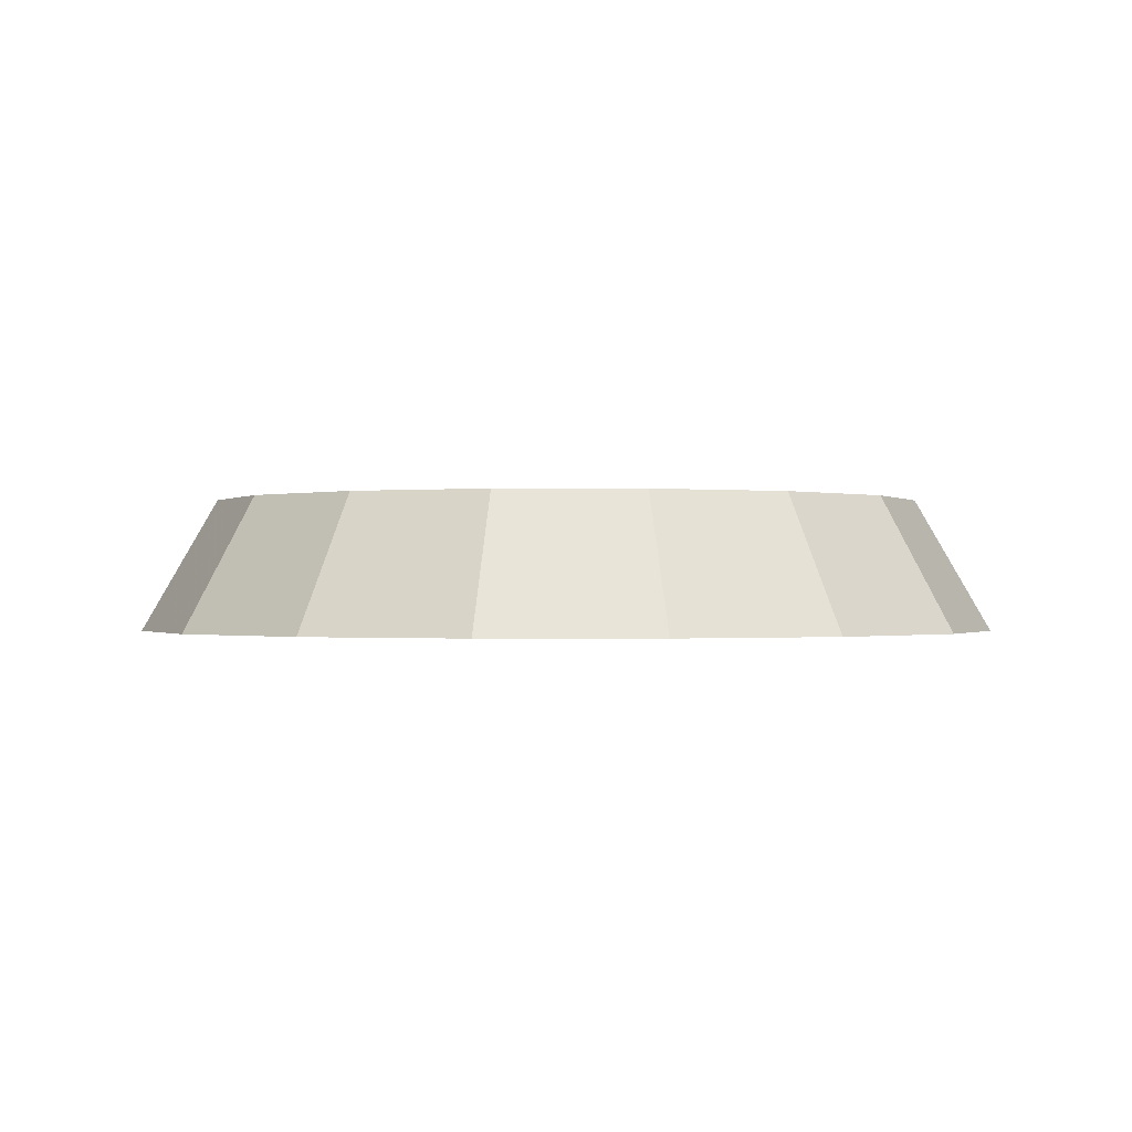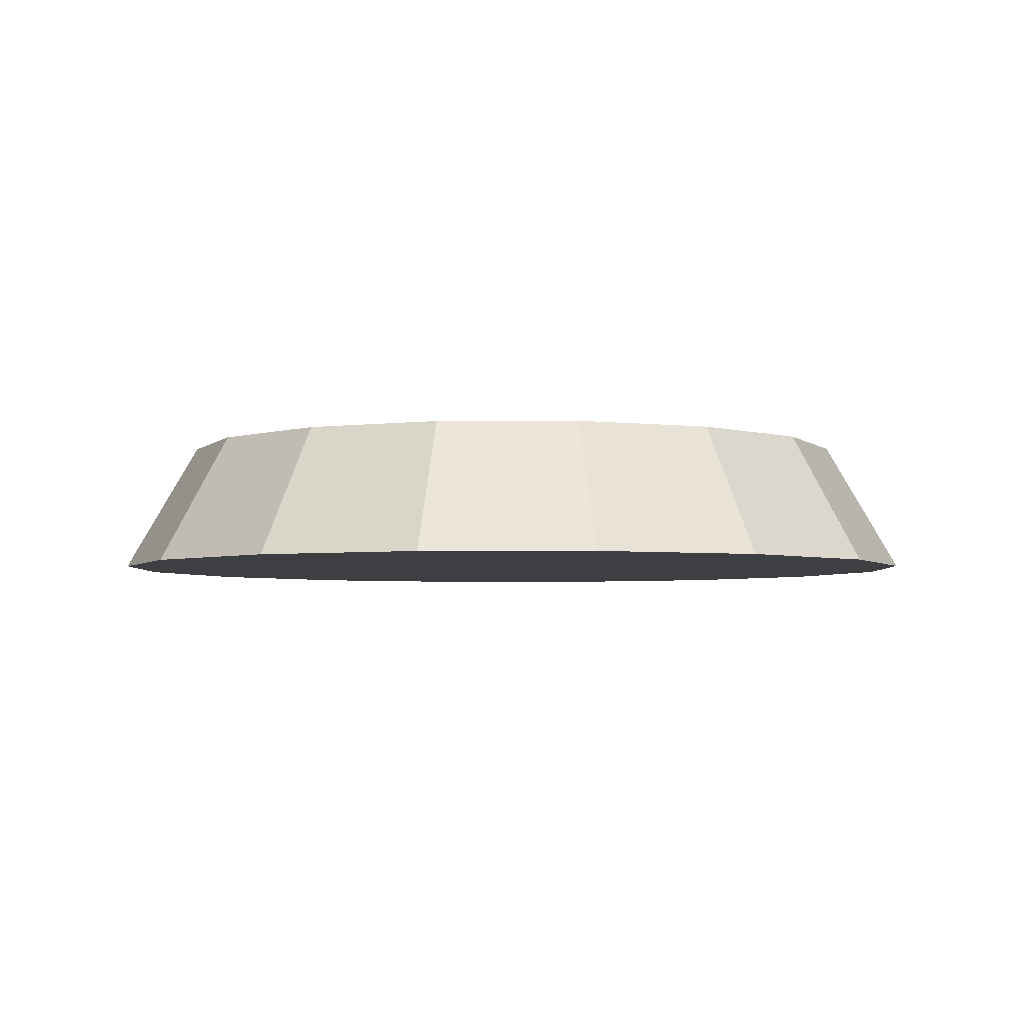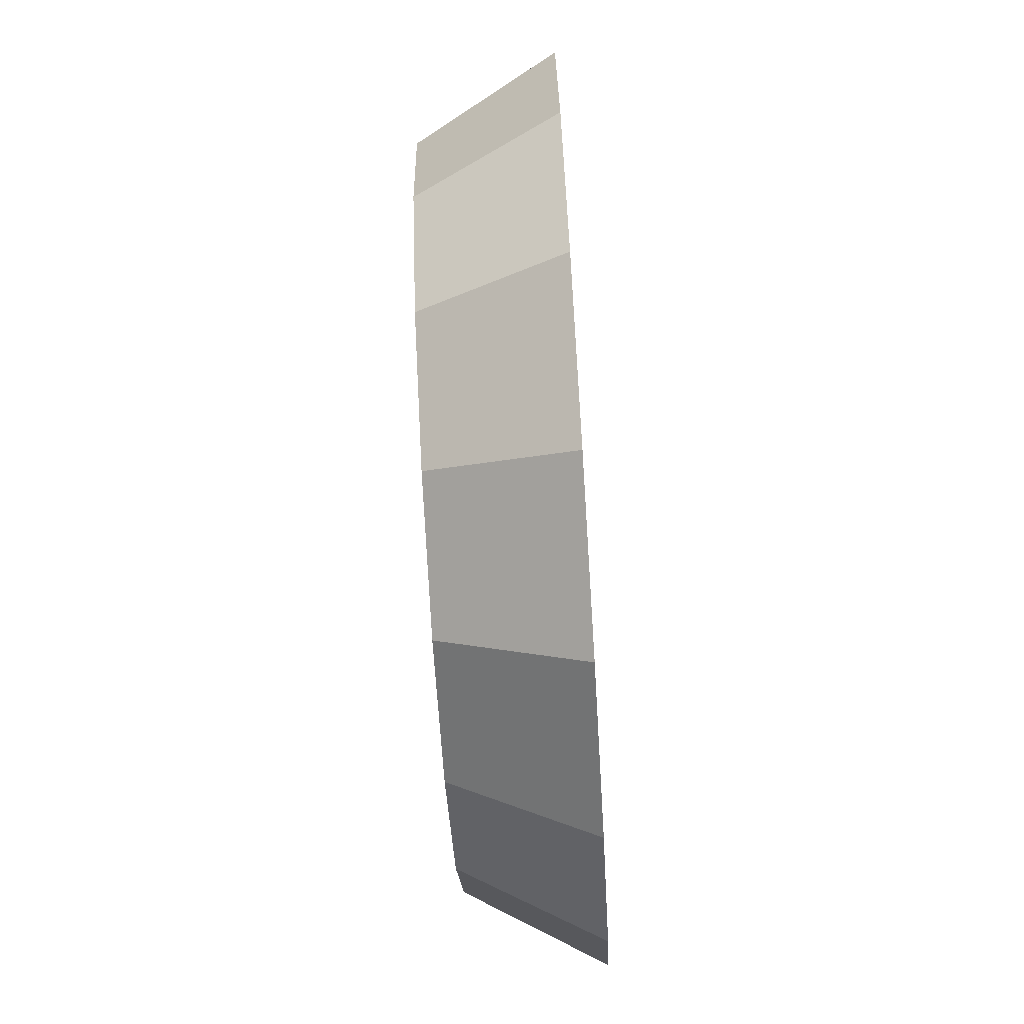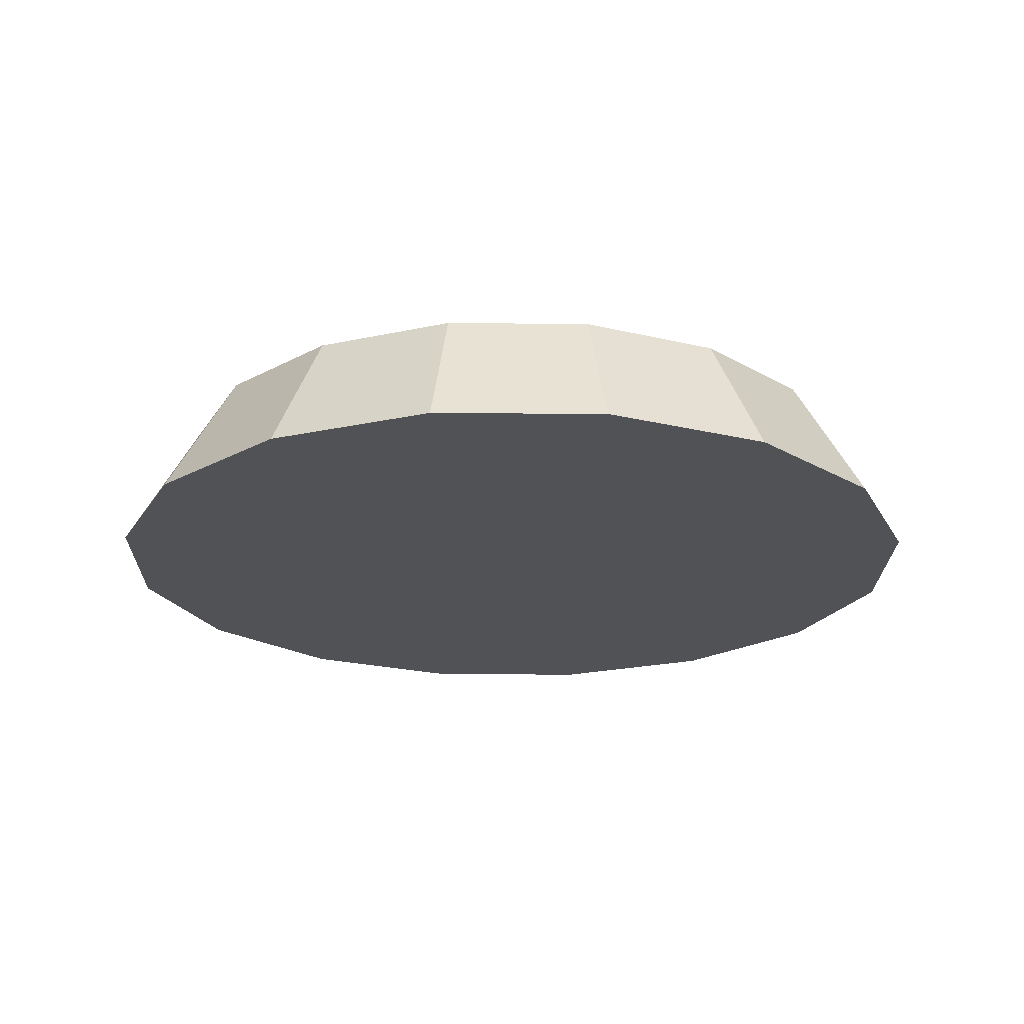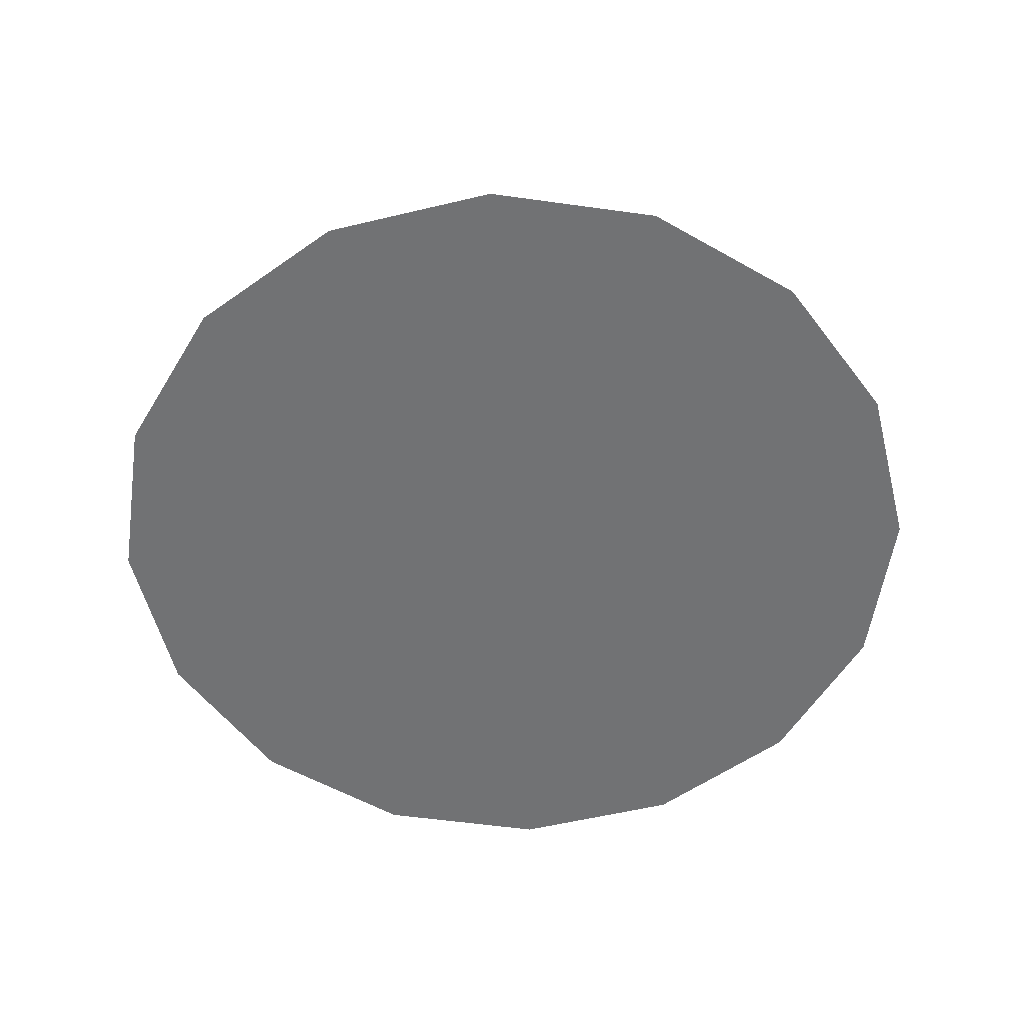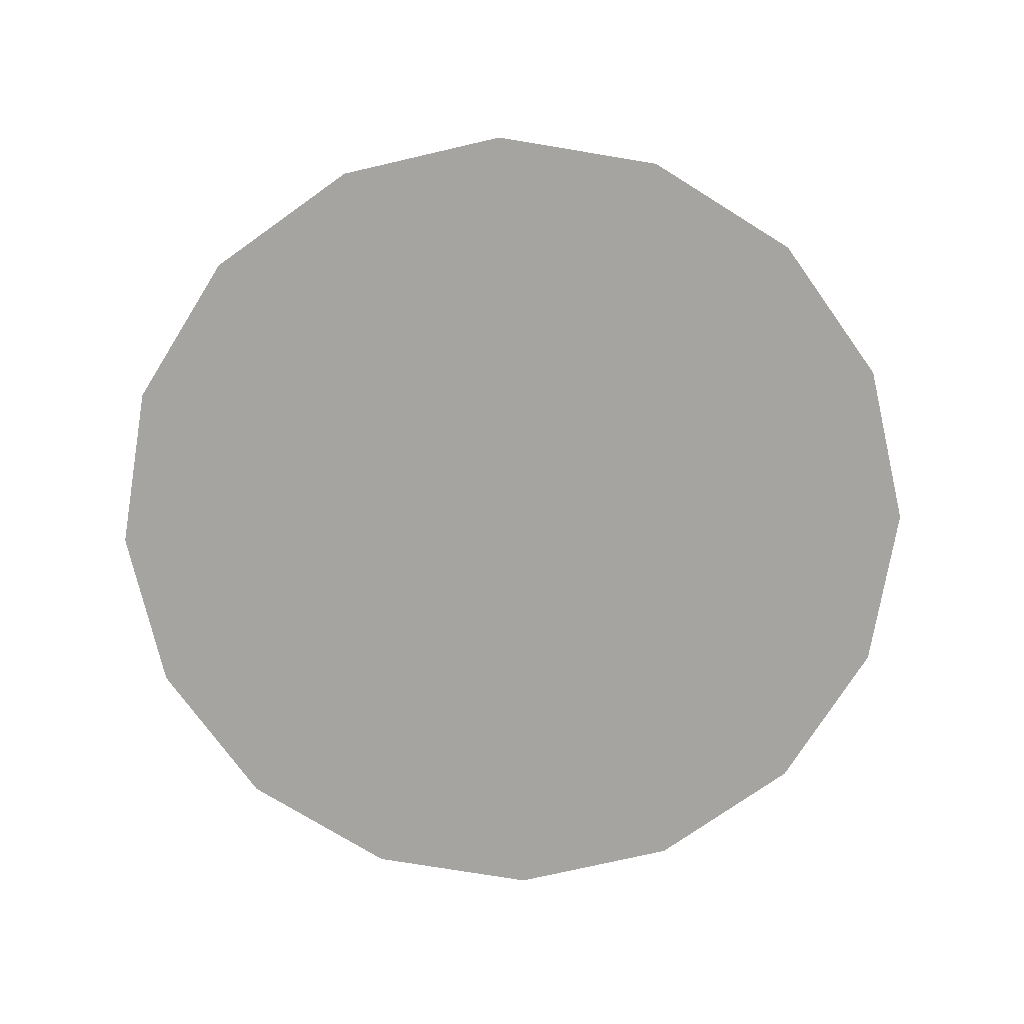
<metadata>
{"format":"obj","ext":"obj","renderer":"f3d","projection":"perspective","resolution":1024,"background":"white","views":[{"elev":-0.5,"azim":-79.3,"up":"+Z"},{"elev":-3.9,"azim":-78.1,"up":"+Z"},{"elev":-73.5,"azim":93.5,"up":"+Y"},{"elev":-21.3,"azim":55.3,"up":"+Z"},{"elev":-55.5,"azim":92.9,"up":"+Z"},{"elev":-73.4,"azim":46.8,"up":"+Z"}]}
</metadata>
<code>
v 1.4 3.193 1.342
v 1.389 3.243 1.342
v 1.361 3.286 1.342
v 1.318 3.315 1.342
v 1.268 3.325 1.342
v 1.217 3.315 1.342
v 1.174 3.286 1.342
v 1.146 3.243 1.342
v 1.136 3.193 1.342
v 1.146 3.142 1.342
v 1.174 3.099 1.342
v 1.217 3.071 1.342
v 1.268 3.061 1.342
v 1.318 3.071 1.342
v 1.361 3.099 1.342
v 1.389 3.142 1.342
v 1.268 3.193 1.342
v 1.268 3.193 1.342
v 1.268 3.193 1.342
v 1.268 3.193 1.342
v 1.268 3.193 1.342
v 1.268 3.193 1.342
v 1.268 3.193 1.342
v 1.268 3.193 1.342
v 1.268 3.193 1.342
v 1.268 3.193 1.342
v 1.268 3.193 1.342
v 1.268 3.193 1.342
v 1.268 3.193 1.342
v 1.268 3.193 1.342
v 1.268 3.193 1.342
v 1.268 3.193 1.342
v 1.377 3.193 1.382
v 1.368 3.234 1.382
v 1.345 3.27 1.382
v 1.309 3.294 1.382
v 1.268 3.302 1.382
v 1.226 3.294 1.382
v 1.19 3.27 1.382
v 1.167 3.234 1.382
v 1.158 3.193 1.382
v 1.167 3.151 1.382
v 1.19 3.116 1.382
v 1.226 3.092 1.382
v 1.268 3.084 1.382
v 1.309 3.092 1.382
v 1.345 3.116 1.382
v 1.368 3.151 1.382
v 1.268 3.193 1.382
v 1.268 3.193 1.382
v 1.268 3.193 1.382
v 1.268 3.193 1.382
v 1.268 3.193 1.382
v 1.268 3.193 1.382
v 1.268 3.193 1.382
v 1.268 3.193 1.382
v 1.268 3.193 1.382
v 1.268 3.193 1.382
v 1.268 3.193 1.382
v 1.268 3.193 1.382
v 1.268 3.193 1.382
v 1.268 3.193 1.382
v 1.268 3.193 1.382
v 1.268 3.193 1.382
f 33 34 49
f 49 34 50
f 34 35 50
f 50 35 51
f 35 36 51
f 51 36 52
f 36 37 52
f 52 37 53
f 37 38 53
f 53 38 54
f 38 39 54
f 54 39 55
f 39 40 55
f 55 40 56
f 40 41 56
f 56 41 57
f 41 42 57
f 57 42 58
f 42 43 58
f 58 43 59
f 43 44 59
f 59 44 60
f 44 45 60
f 60 45 61
f 45 46 61
f 61 46 62
f 46 47 62
f 62 47 63
f 47 48 63
f 63 48 64
f 48 33 64
f 64 33 49
f 2 1 17
f 2 17 18
f 3 2 18
f 3 18 19
f 4 3 19
f 4 19 20
f 5 4 20
f 5 20 21
f 6 5 21
f 6 21 22
f 7 6 22
f 7 22 23
f 8 7 23
f 8 23 24
f 9 8 24
f 9 24 25
f 10 9 25
f 10 25 26
f 11 10 26
f 11 26 27
f 12 11 27
f 12 27 28
f 13 12 28
f 13 28 29
f 14 13 29
f 14 29 30
f 15 14 30
f 15 30 31
f 16 15 31
f 16 31 32
f 1 16 32
f 1 32 17
f 49 50 17
f 17 50 18
f 50 51 18
f 18 51 19
f 51 52 19
f 19 52 20
f 52 53 20
f 20 53 21
f 53 54 21
f 21 54 22
f 54 55 22
f 22 55 23
f 55 56 23
f 23 56 24
f 56 57 24
f 24 57 25
f 57 58 25
f 25 58 26
f 58 59 26
f 26 59 27
f 59 60 27
f 27 60 28
f 60 61 28
f 28 61 29
f 61 62 29
f 29 62 30
f 62 63 30
f 30 63 31
f 63 64 31
f 31 64 32
f 64 49 32
f 32 49 17
f 1 2 33
f 33 2 34
f 2 3 34
f 34 3 35
f 3 4 35
f 35 4 36
f 4 5 36
f 36 5 37
f 5 6 37
f 37 6 38
f 6 7 38
f 38 7 39
f 7 8 39
f 39 8 40
f 8 9 40
f 40 9 41
f 9 10 41
f 41 10 42
f 10 11 42
f 42 11 43
f 11 12 43
f 43 12 44
f 12 13 44
f 44 13 45
f 13 14 45
f 45 14 46
f 14 15 46
f 46 15 47
f 15 16 47
f 47 16 48
f 16 1 48
f 48 1 33

</code>
